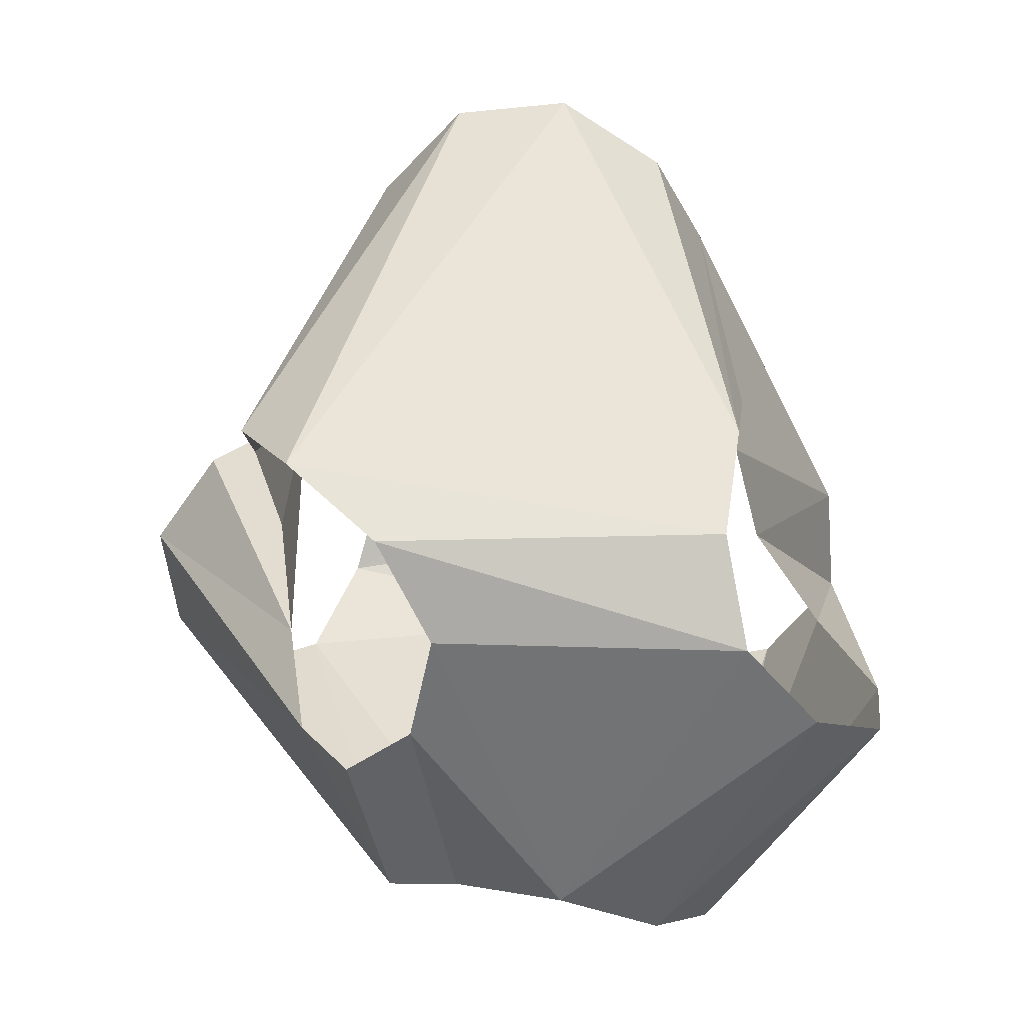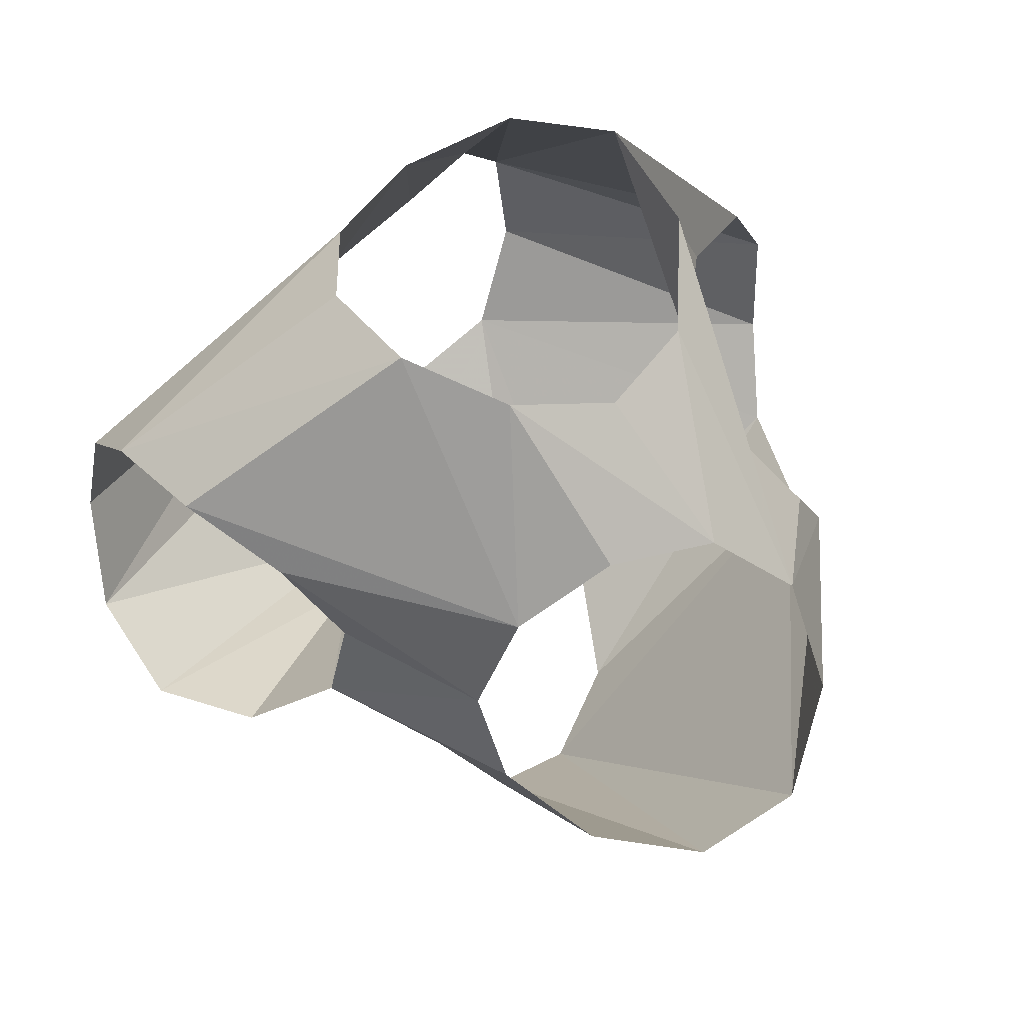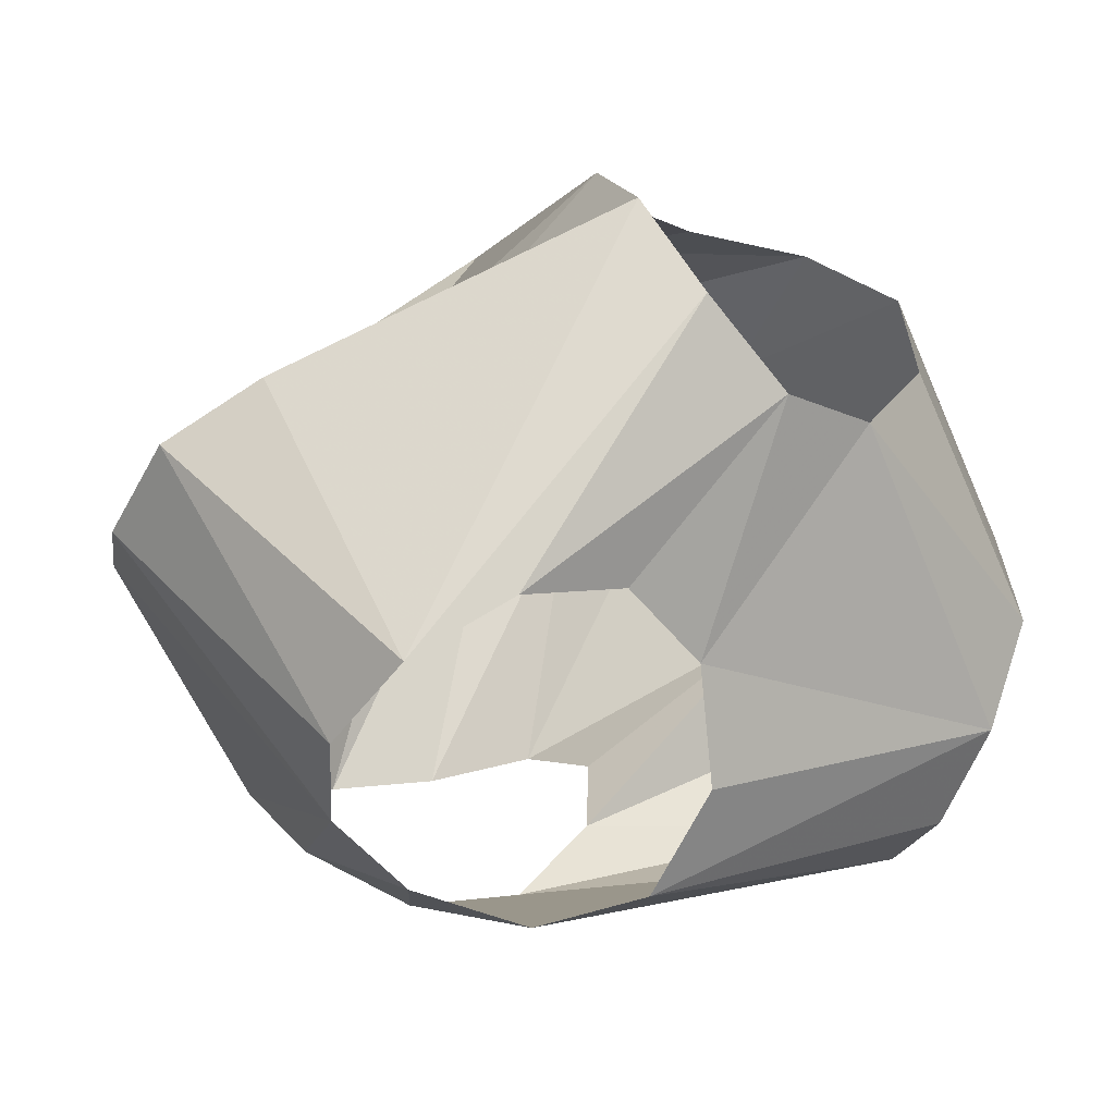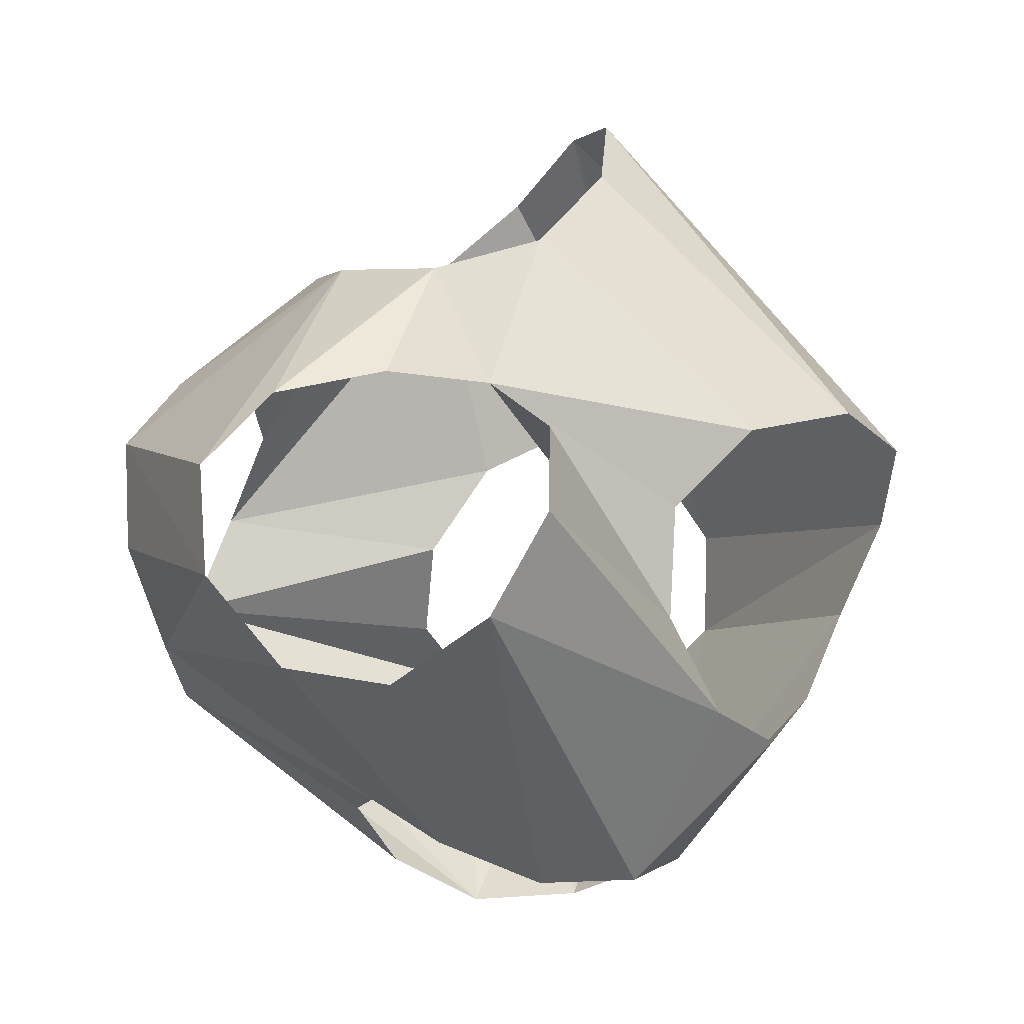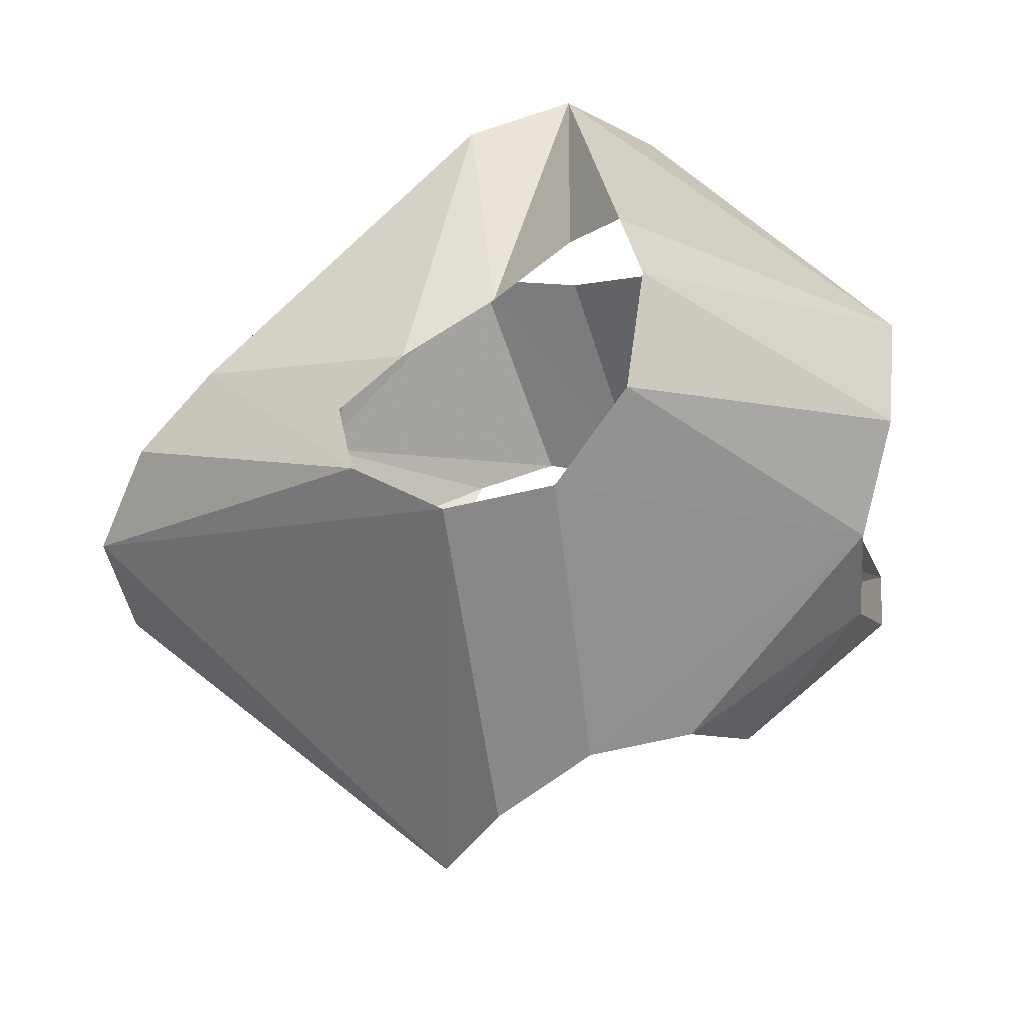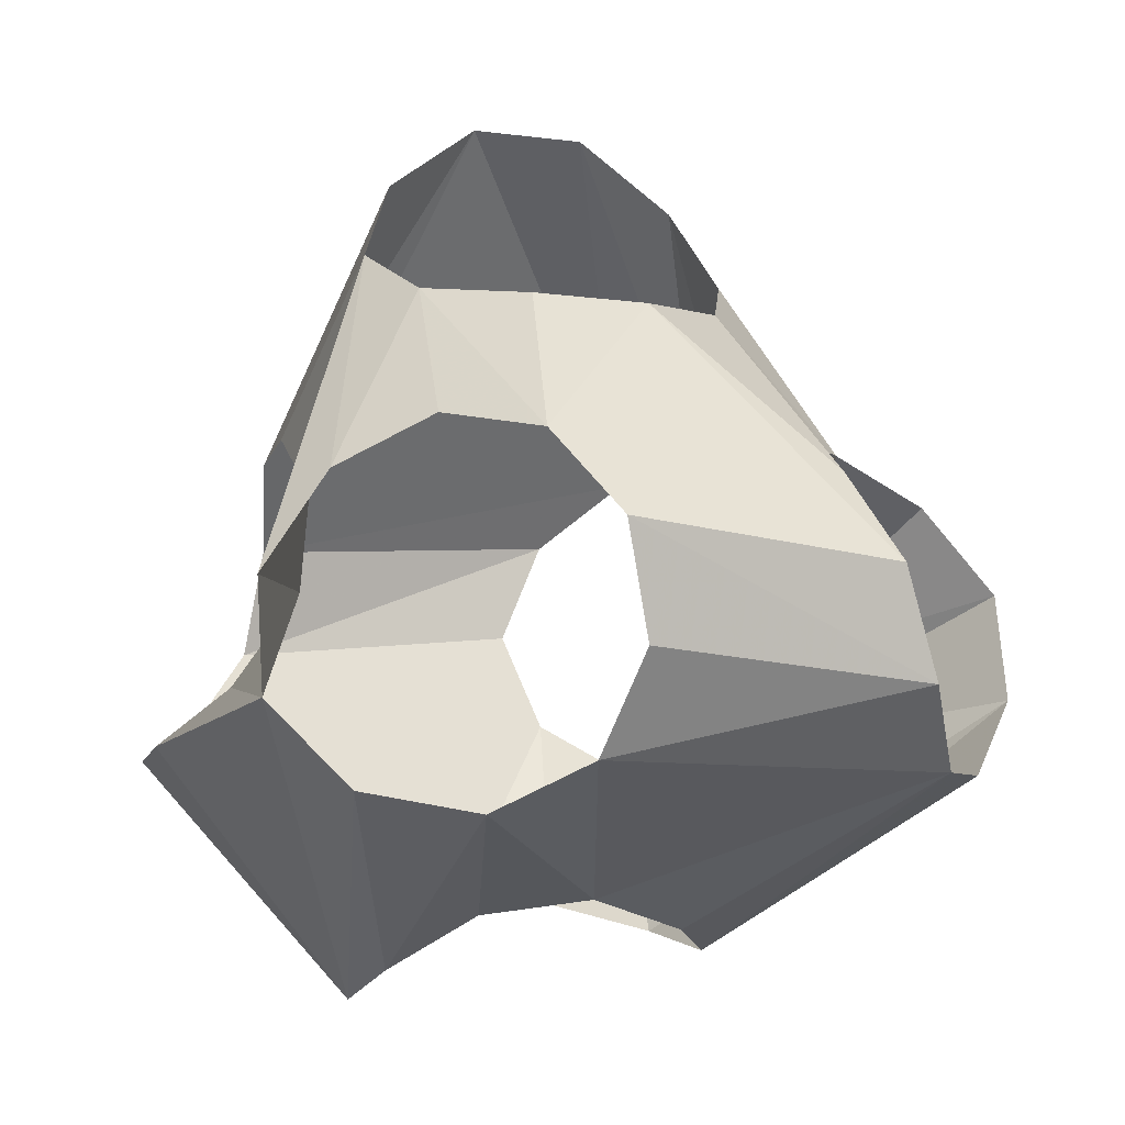
<metadata>
{"format":"obj","ext":"obj","renderer":"f3d","projection":"perspective","resolution":1024,"background":"white","views":[{"elev":2.6,"azim":-144.1,"up":"+Y"},{"elev":50.6,"azim":152.9,"up":"+Z"},{"elev":-57.5,"azim":-31.1,"up":"+Y"},{"elev":-4.7,"azim":100.9,"up":"+Y"},{"elev":-25.0,"azim":-79.2,"up":"+Z"},{"elev":3.5,"azim":13.9,"up":"+Y"}]}
</metadata>
<code>
v 24.14 0.5239 -8.21
v 20.14 5.384 -7.512
v 15.96 8.347 -3.394
v 15.19 9.276 2.668
v 18.14 7.816 8.36
v 21.67 3.53 11.41
v 23.19 -2.56 10.59
v 23.37 -7.514 6.271
v 24.14 -8.443 0.2084
v 25.19 -4.993 -5.285
v 9.077 17.56 -4.988
v 10.05 15.94 1.057
v 7.731 16.44 7.187
v 2.327 16.94 10.14
v -4.098 17.26 8.798
v -8.409 19.19 4.581
v -8.539 23.19 -0.3313
v -4.858 26.53 -4.628
v 0.5451 26.03 -7.585
v 5.608 21.86 -8.072
v 9.483 6.105 19.9
v 5.088 10.24 17.98
v -1.043 10.89 15.7
v -6.543 8.103 16.15
v -9.312 2.956 19.16
v -8.316 -2.899 21.36
v -3.952 -7.415 20.54
v 2.128 -8.677 18.39
v 7.629 -5.895 17.94
v 10.45 -0.1309 19.36
v -21.14 -4.066 -10.92
v -19.96 2.151 -11.21
v -18.61 7.526 -7.678
v -15.69 9.115 -2.465
v -12.34 6.312 2.44
v -11.71 1.077 5.949
v -15.22 -4.038 7.209
v -20.37 -7.631 5.252
v -23.28 -9.22 0.03894
v -22.85 -8.199 -6.439
v 8.241 -19.52 -4.816
v 8.31 -17.25 1.097
v 4.599 -14.91 5.994
v -1.09 -15.59 8.314
v -6.584 -19.01 7.171
v -10.17 -21.69 2.692
v -10.71 -21.26 -3.603
v -7.768 -19.23 -9.119
v -2.079 -18.56 -11.44
v 4.182 -19.5 -9.677
v 9.763 1.843 -12.91
v 8.134 6.288 -17.12
v 4.455 7.581 -22.41
v -0.9378 5.892 -24.91
v -5.983 1.867 -23.68
v -7.688 -3.622 -21.02
v -4.741 -8.888 -19.09
v 1.072 -11.51 -17.5
v 6.465 -9.821 -15
v 9.377 -4.467 -12.54
f 1 2 60
f 2 3 60
f 3 51 60
f 3 51 52
f 3 11 52
f 3 11 12
f 3 4 12
f 4 5 12
f 11 20 52
f 20 52 53
f 5 12 13
f 5 6 13
f 19 20 53
f 6 13 21
f 6 7 21
f 13 21 22
f 13 14 22
f 14 15 22
f 15 22 23
f 15 23 24
f 7 21 30
f 7 29 30
f 7 8 29
f 8 29 43
f 28 29 43
f 28 43 44
f 8 42 43
f 8 41 42
f 8 9 41
f 9 10 41
f 10 41 50
f 10 50 59
f 1 10 59
f 1 59 60
f 50 58 59
f 28 44 45
f 27 28 45
f 27 45 46
f 49 50 58
f 49 57 58
f 19 53 54
f 18 19 54
f 26 27 46
f 26 38 46
f 38 39 46
f 26 37 38
f 39 46 47
f 39 40 47
f 40 47 48
f 31 40 48
f 31 48 56
f 31 55 56
f 18 32 54
f 18 32 33
f 17 18 33
f 16 17 33
f 16 33 34
f 16 34 35
f 16 25 35
f 16 24 25
f 15 16 24
f 25 35 36
f 25 26 36
f 26 36 37
f 32 54 55
f 31 32 55
f 48 56 57
f 48 49 57

</code>
